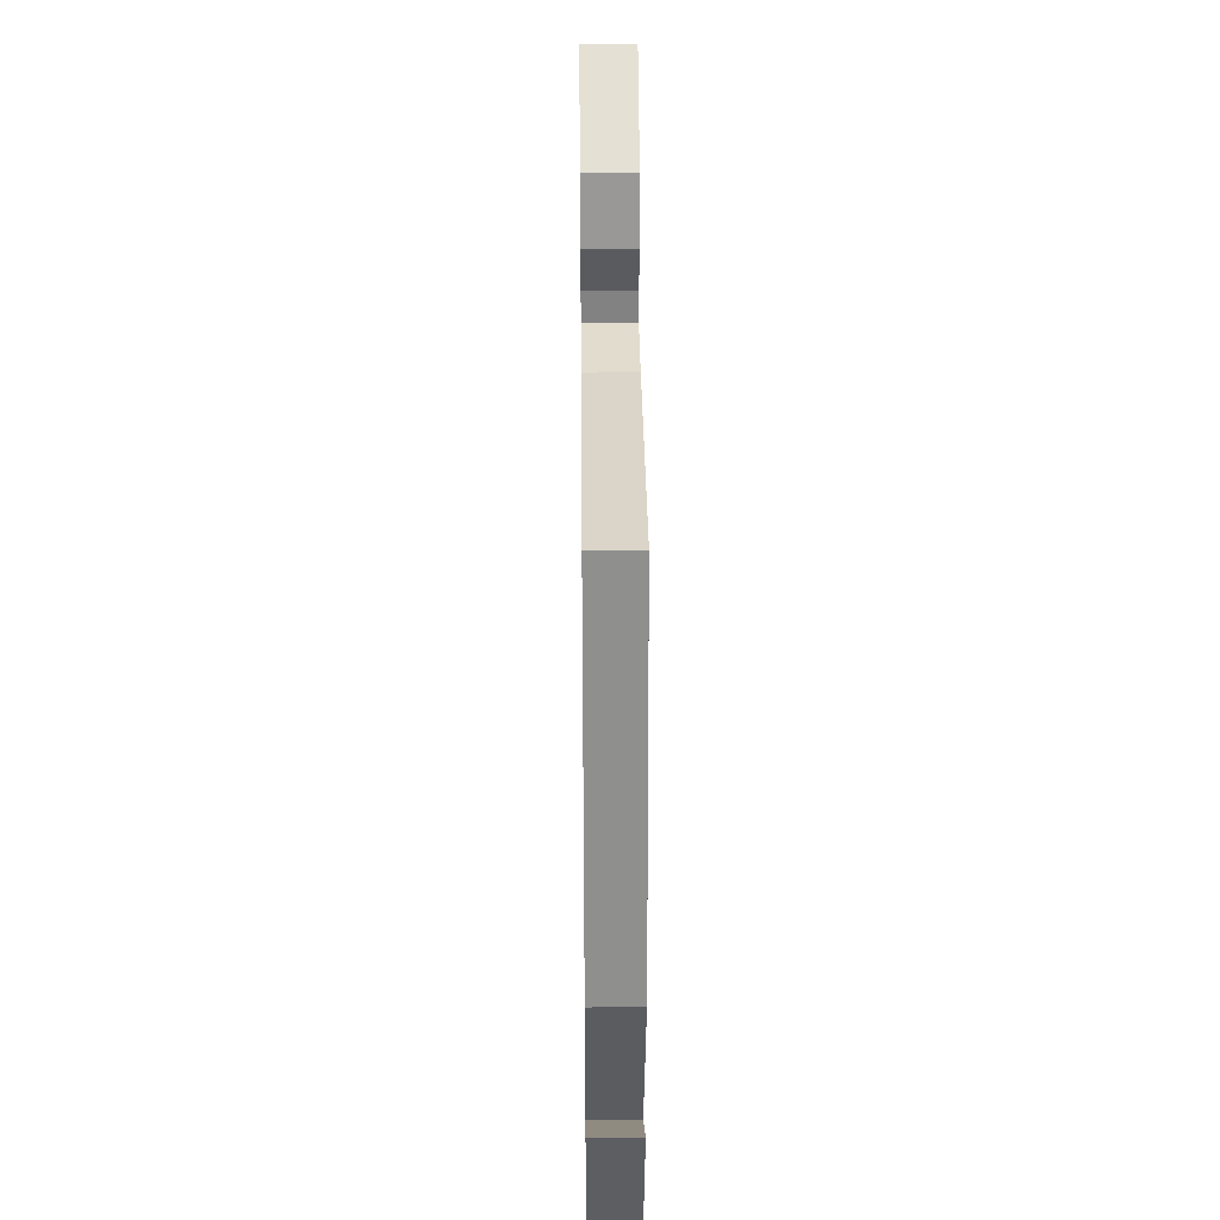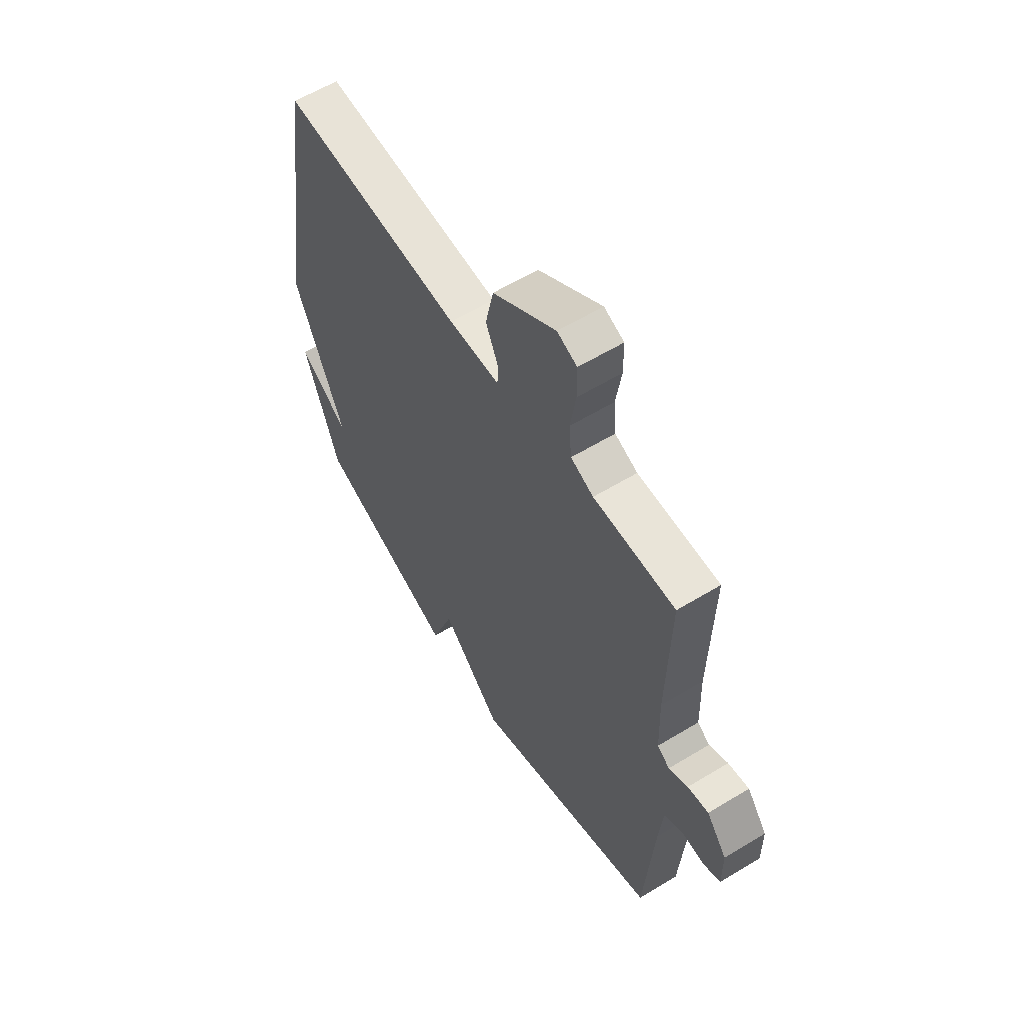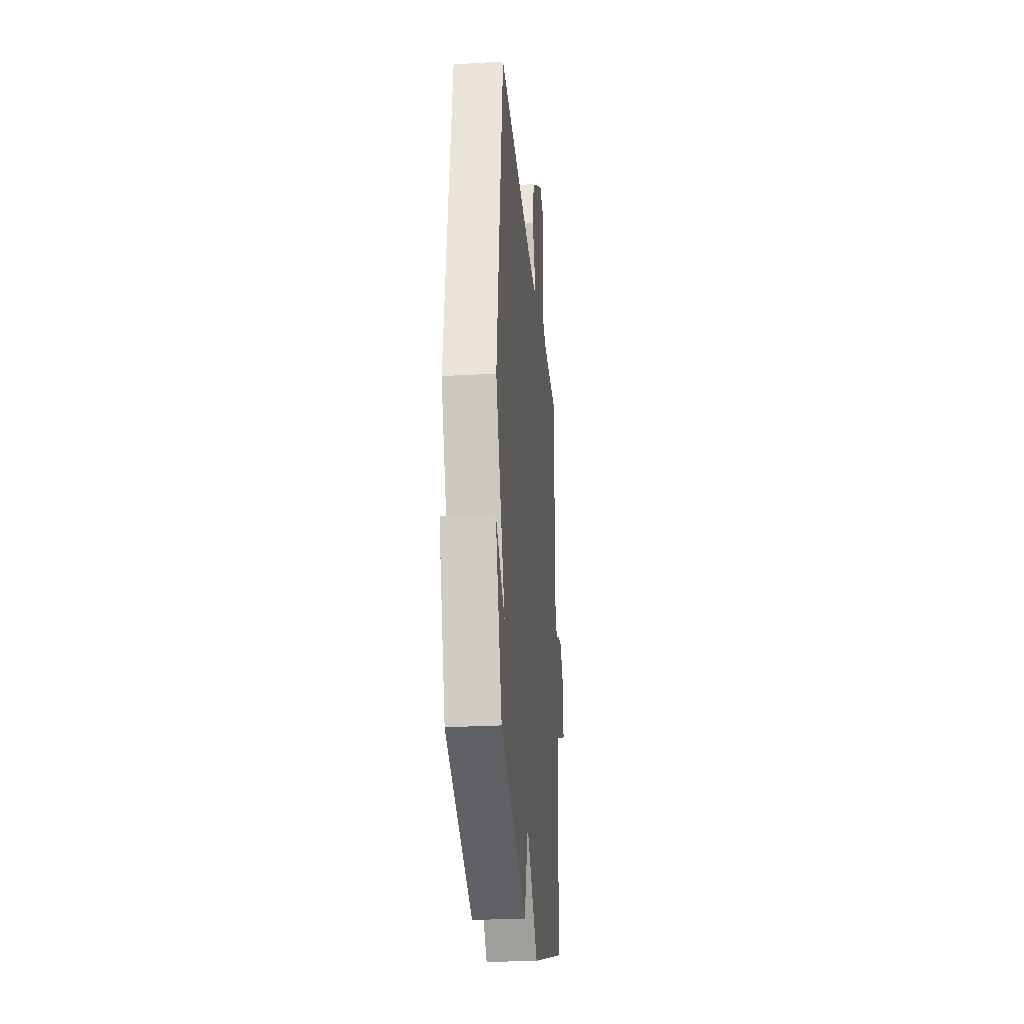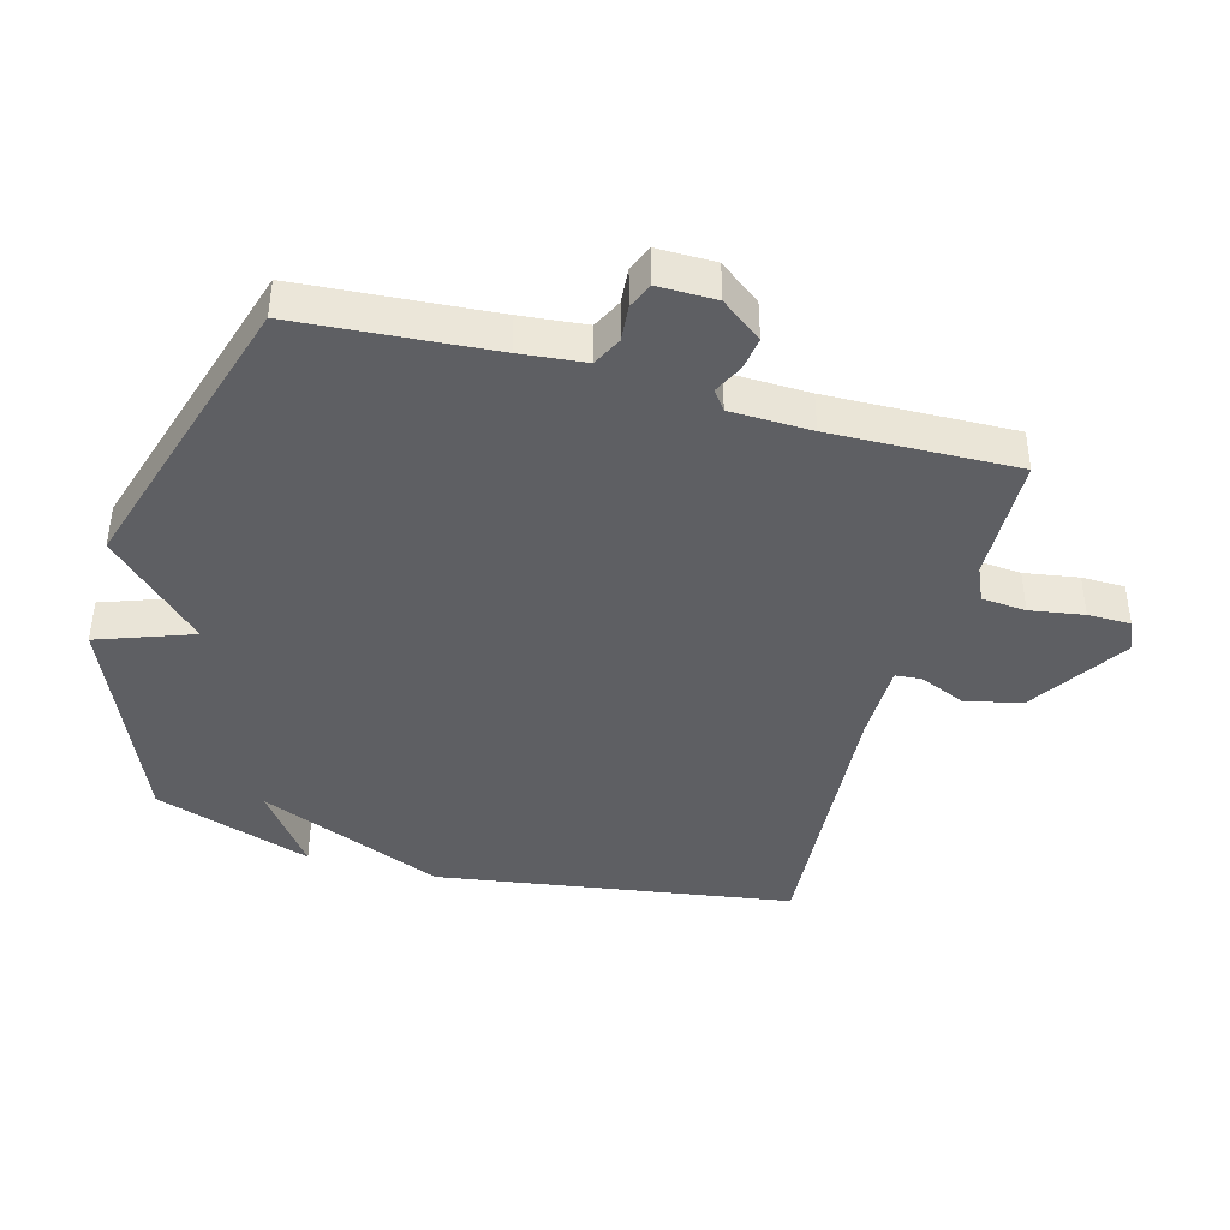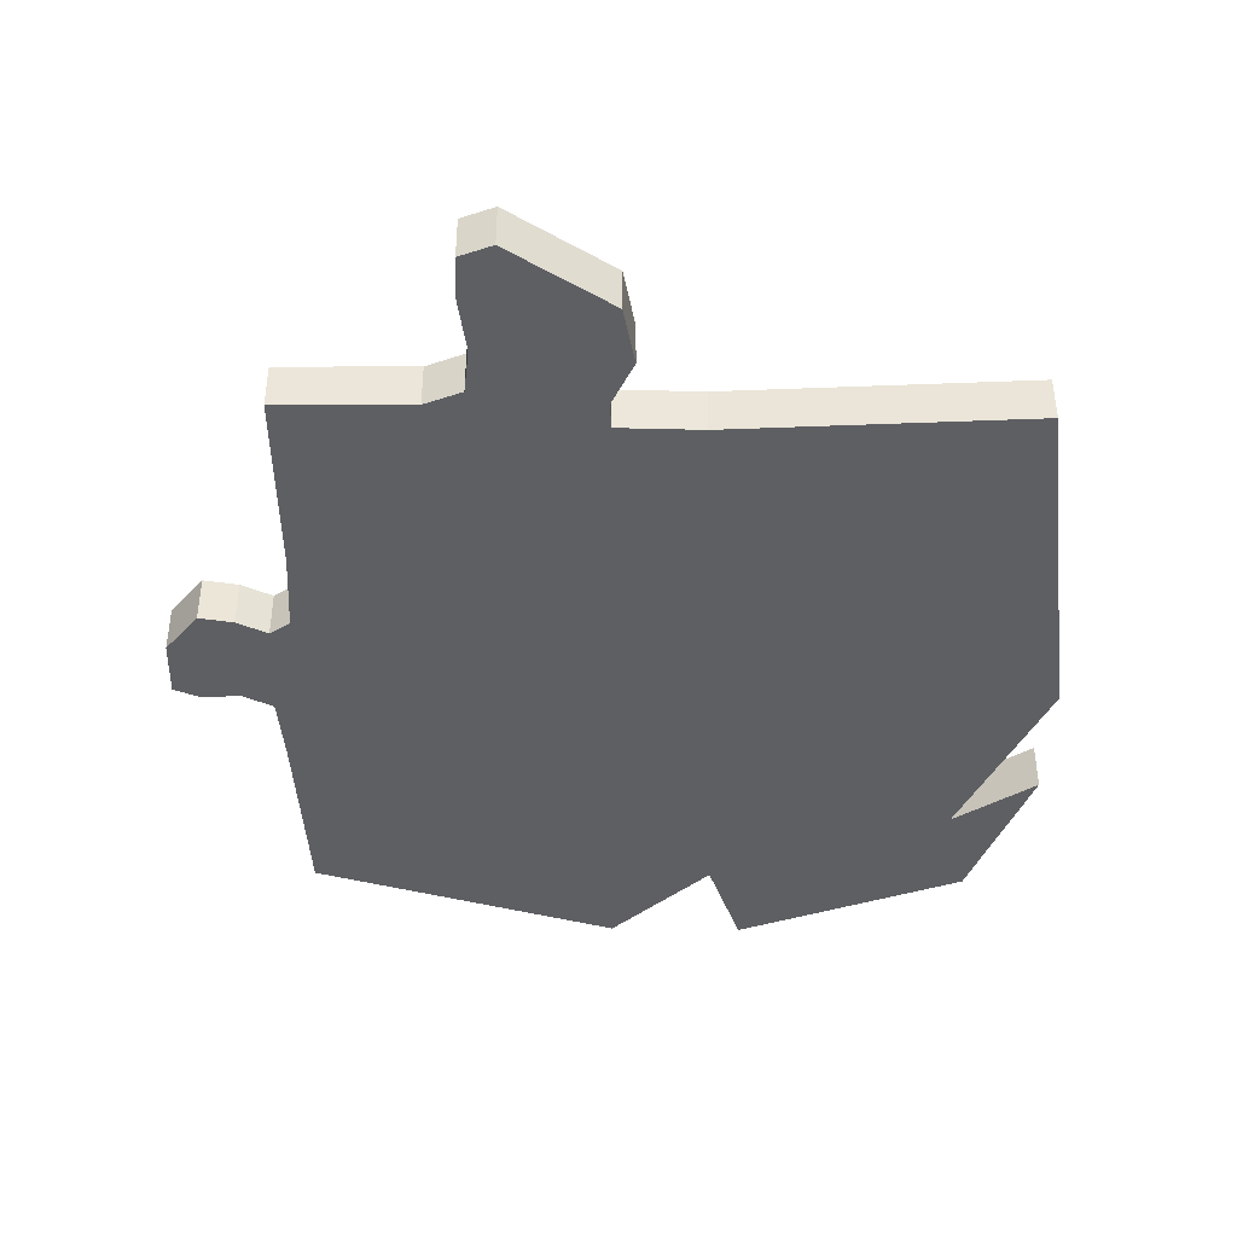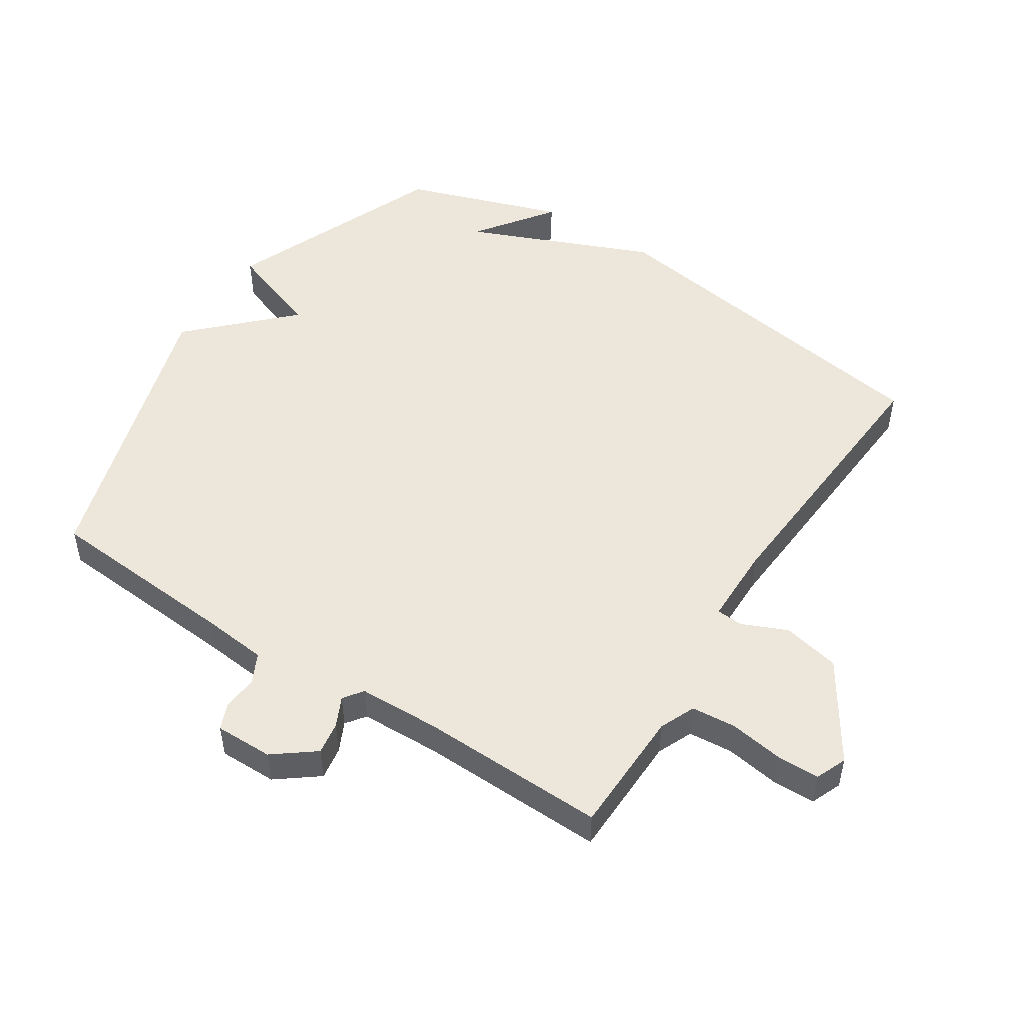
<metadata>
{"format":"obj","ext":"obj","renderer":"f3d","projection":"perspective","resolution":1024,"background":"white","views":[{"elev":33.5,"azim":89.4,"up":"+Z"},{"elev":59.4,"azim":-122.0,"up":"+Z"},{"elev":-26.6,"azim":95.0,"up":"+Z"},{"elev":-41.5,"azim":-105.3,"up":"+Y"},{"elev":-41.3,"azim":-1.3,"up":"+Y"},{"elev":50.4,"azim":-57.1,"up":"+Y"}]}
</metadata>
<code>
v -0.5 0.07 0.5
v -0.303 0.07 0.505
v -0.248 0.07 0.529
v -0.242 0.07 0.598
v -0.255 0.07 0.682
v -0.254 0.07 0.749
v -0.206 0.07 0.769
v -0.054 0.07 0.671
v -0.035 0.07 0.582
v -0.066 0.07 0.511
v -0.063 0.07 0.47
v 0.06 0.07 0.469
v 0.5 0.07 0.5
v 0.584 0.07 -0.054
v 0.463 0.07 -0.342
v 0.584 0.07 -0.254
v 0.5 0.07 -0.5
v 0.161 0.07 -0.64
v 0.108 0.07 -0.492
v -0.039 0.07 -0.64
v -0.5 0.07 -0.5
v -0.522 0.07 -0.198
v -0.532 0.07 -0.097
v -0.578 0.07 -0.074
v -0.634 0.07 -0.079
v -0.674 0.07 -0.062
v -0.673 0.07 0.028
v -0.624 0.07 0.092
v -0.573 0.07 0.084
v -0.527 0.07 0.062
v -0.497 0.07 0.084
v -0.493 0.07 0.21
v -0.5 0 0.5
v -0.303 0 0.505
v -0.248 0 0.529
v -0.242 0 0.598
v -0.255 0 0.682
v -0.254 0 0.749
v -0.206 0 0.769
v -0.054 0 0.671
v -0.035 0 0.582
v -0.066 0 0.511
v -0.063 0 0.47
v 0.06 0 0.469
v 0.5 0 0.5
v 0.584 0 -0.054
v 0.463 0 -0.342
v 0.584 0 -0.254
v 0.5 0 -0.5
v 0.161 0 -0.64
v 0.108 0 -0.492
v -0.039 0 -0.64
v -0.5 0 -0.5
v -0.522 0 -0.198
v -0.532 0 -0.097
v -0.578 0 -0.074
v -0.634 0 -0.079
v -0.674 0 -0.062
v -0.673 0 0.028
v -0.624 0 0.092
v -0.573 0 0.084
v -0.527 0 0.062
v -0.497 0 0.084
v -0.493 0 0.21
f 28 29 30
f 27 28 30
f 26 27 30
f 25 26 30
f 24 25 30
f 23 24 30 31
f 22 23 31
f 21 22 31
f 20 21 31
f 19 20 31
f 17 18 19
f 17 19 31 32
f 15 16 17
f 12 13 14 15
f 15 17 32
f 12 15 32
f 11 12 32
f 8 9 10
f 7 8 10
f 6 7 10
f 5 6 10
f 4 5 10
f 3 4 10 11
f 2 3 11 32
f 1 2 32
f 62 61 60
f 62 60 59
f 62 59 58
f 62 58 57
f 62 57 56
f 63 62 56 55
f 63 55 54
f 63 54 53
f 63 53 52
f 63 52 51
f 51 50 49
f 64 63 51 49
f 49 48 47
f 47 46 45 44
f 64 49 47
f 64 47 44
f 64 44 43
f 42 41 40
f 42 40 39
f 42 39 38
f 42 38 37
f 42 37 36
f 43 42 36 35
f 64 43 35 34
f 64 34 33
f 1 33 34 2
f 2 34 35 3
f 3 35 36 4
f 4 36 37 5
f 5 37 38 6
f 6 38 39 7
f 7 39 40 8
f 8 40 41 9
f 9 41 42 10
f 10 42 43 11
f 11 43 44 12
f 12 44 45 13
f 13 45 46 14
f 14 46 47 15
f 15 47 48 16
f 16 48 49 17
f 17 49 50 18
f 18 50 51 19
f 19 51 52 20
f 20 52 53 21
f 21 53 54 22
f 22 54 55 23
f 23 55 56 24
f 24 56 57 25
f 25 57 58 26
f 26 58 59 27
f 27 59 60 28
f 28 60 61 29
f 29 61 62 30
f 30 62 63 31
f 31 63 64 32
f 32 64 33 1

</code>
